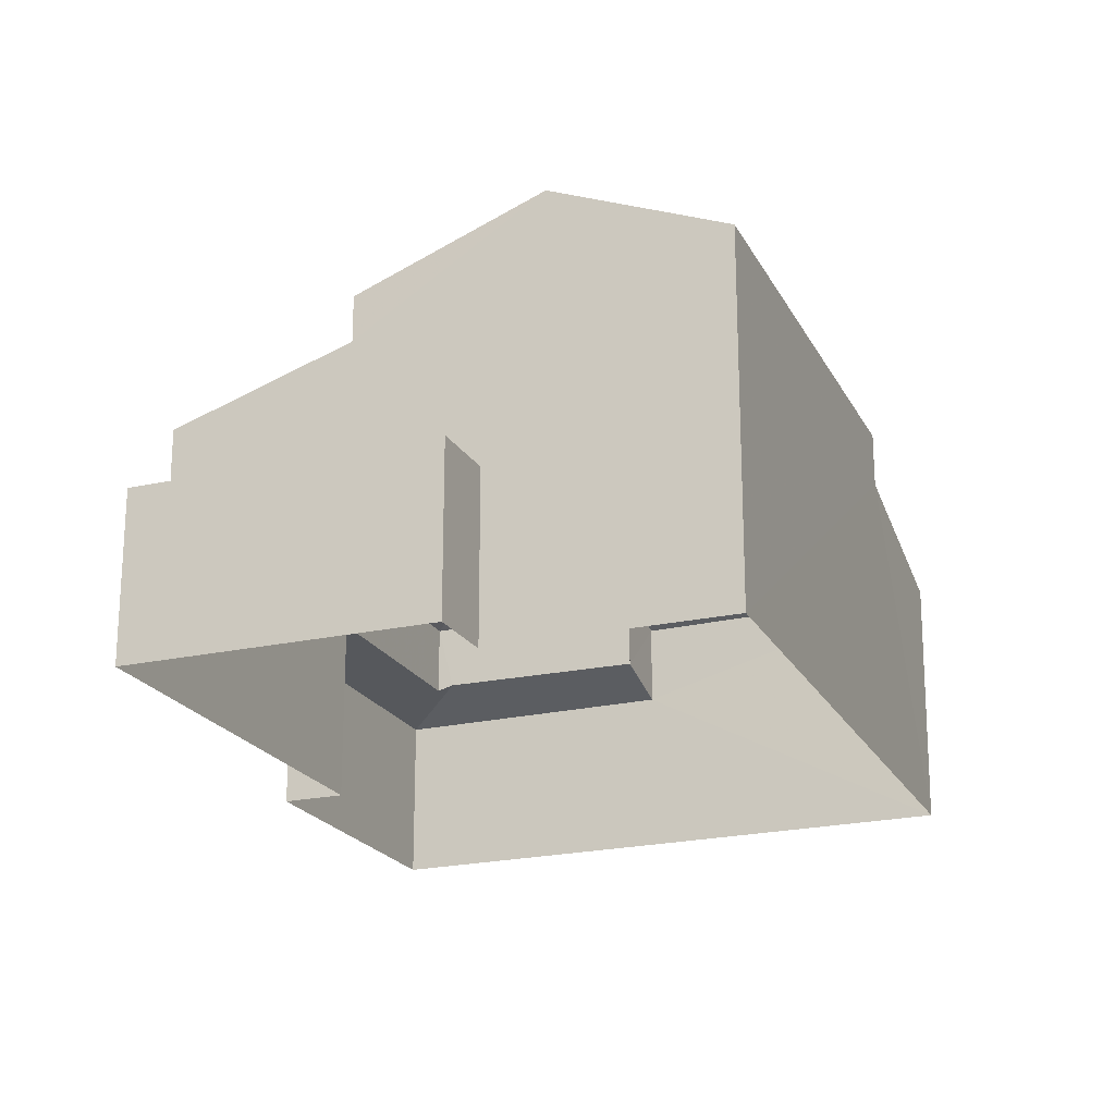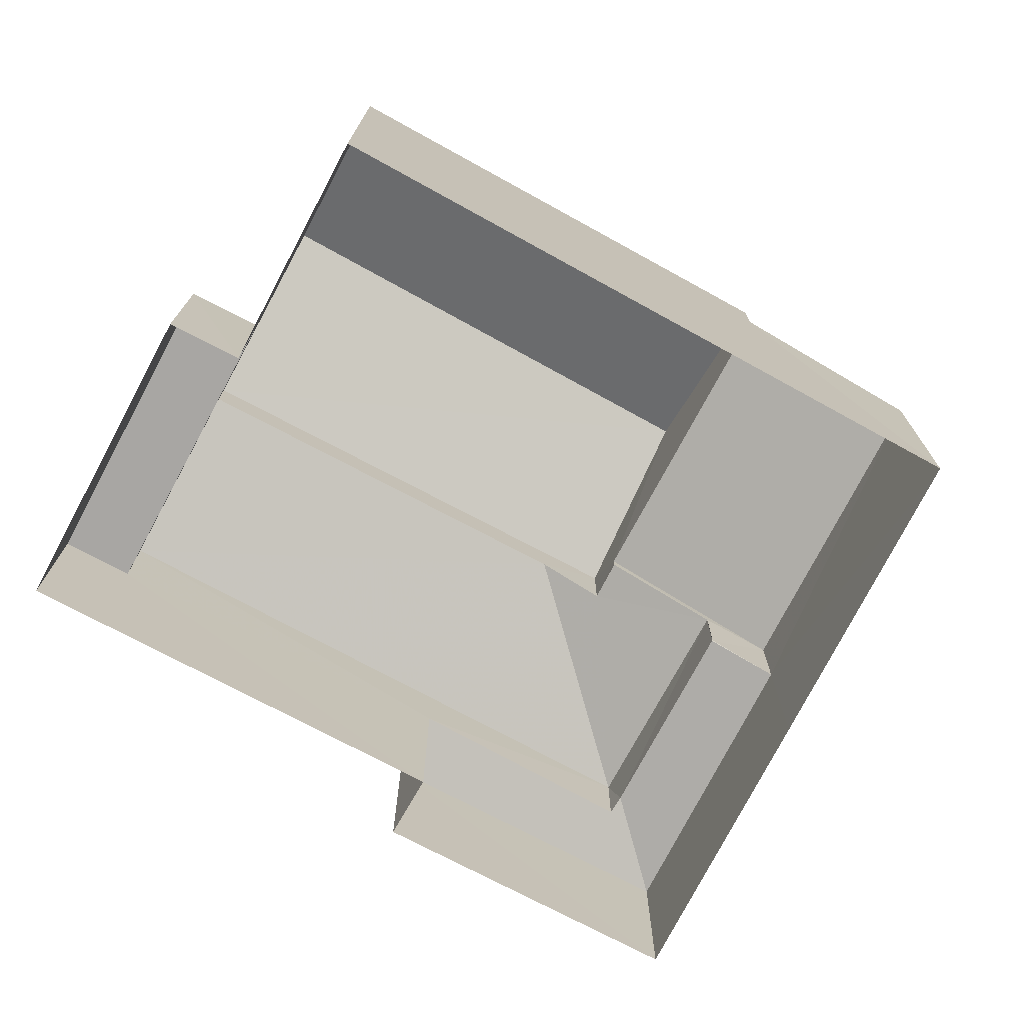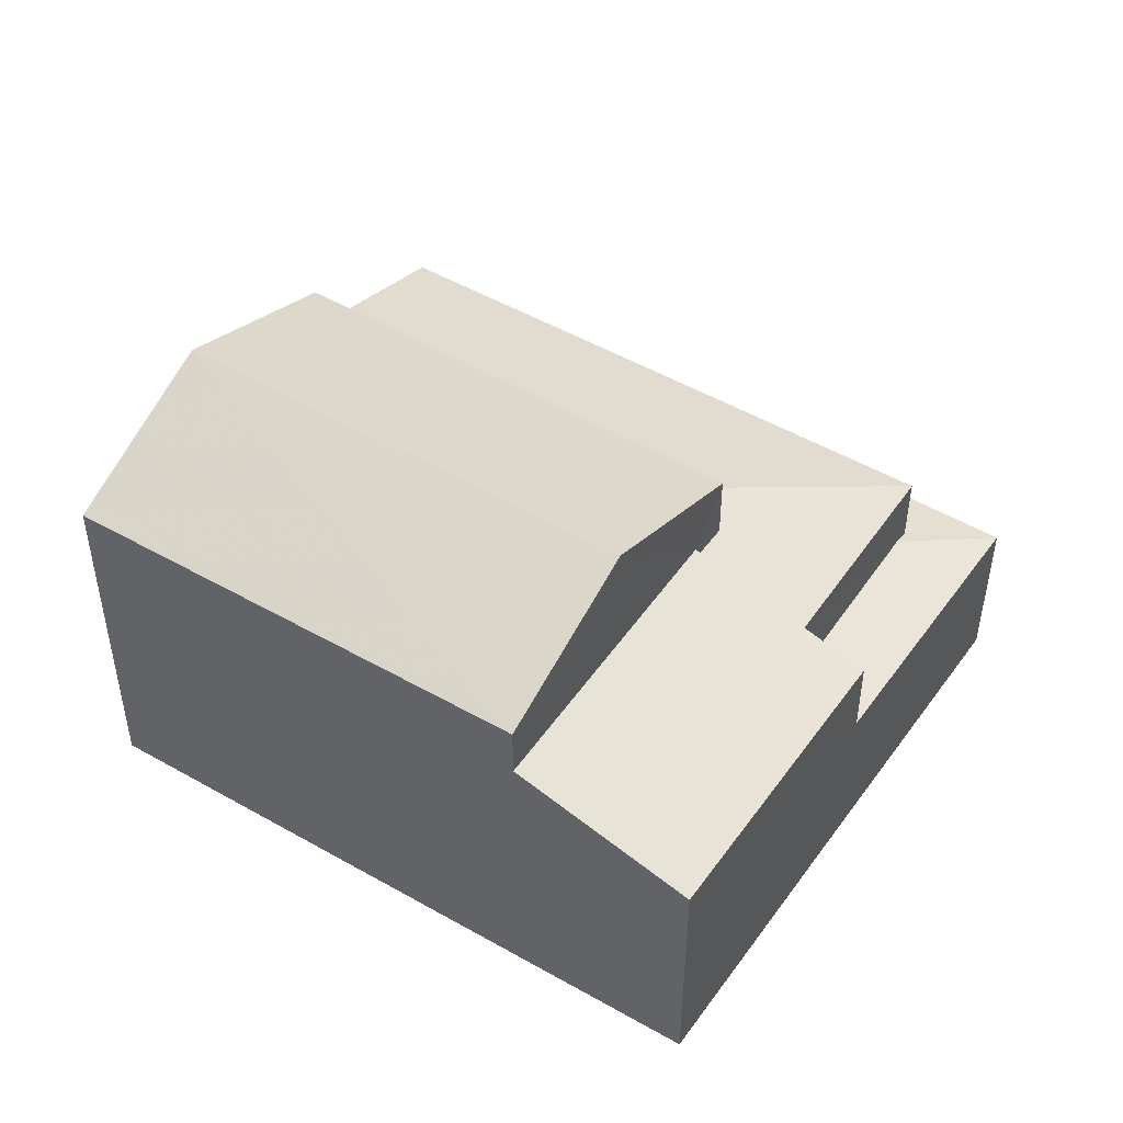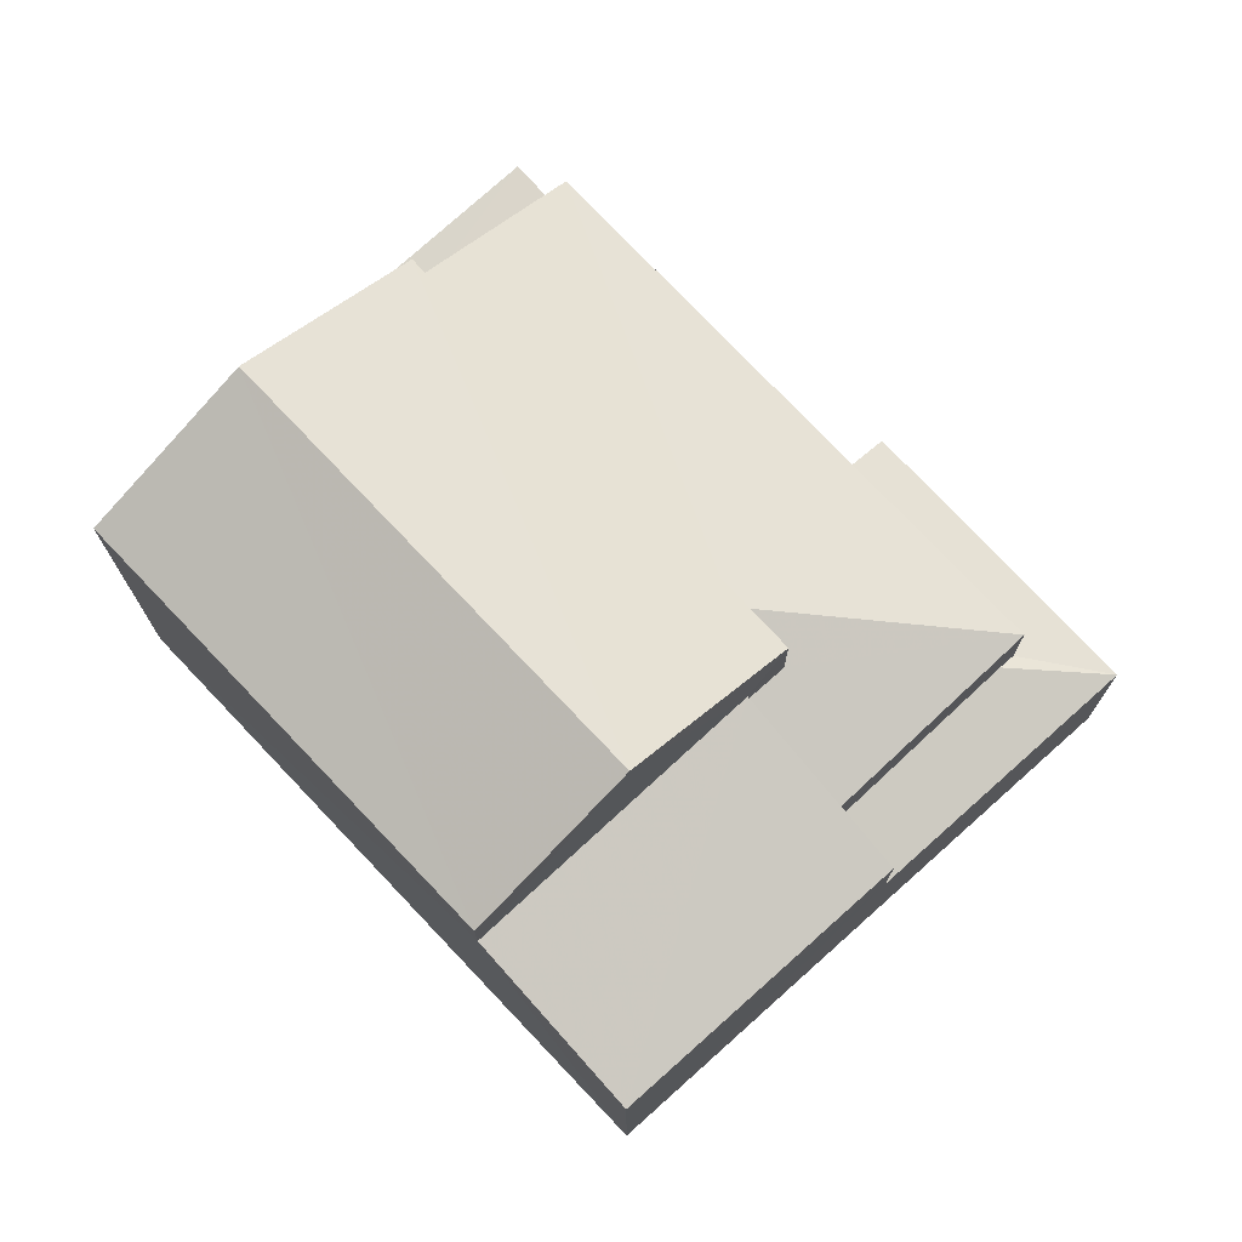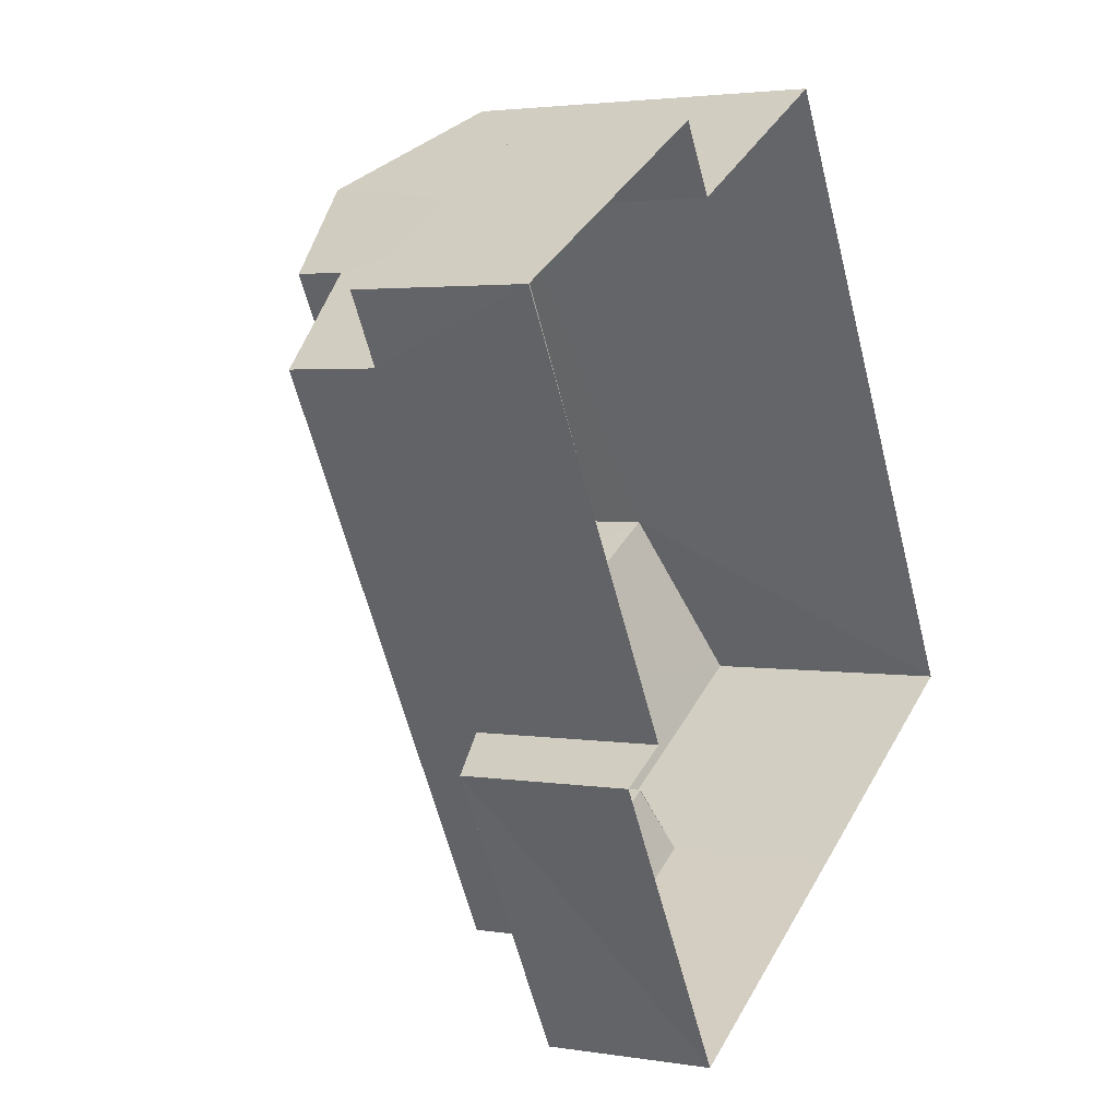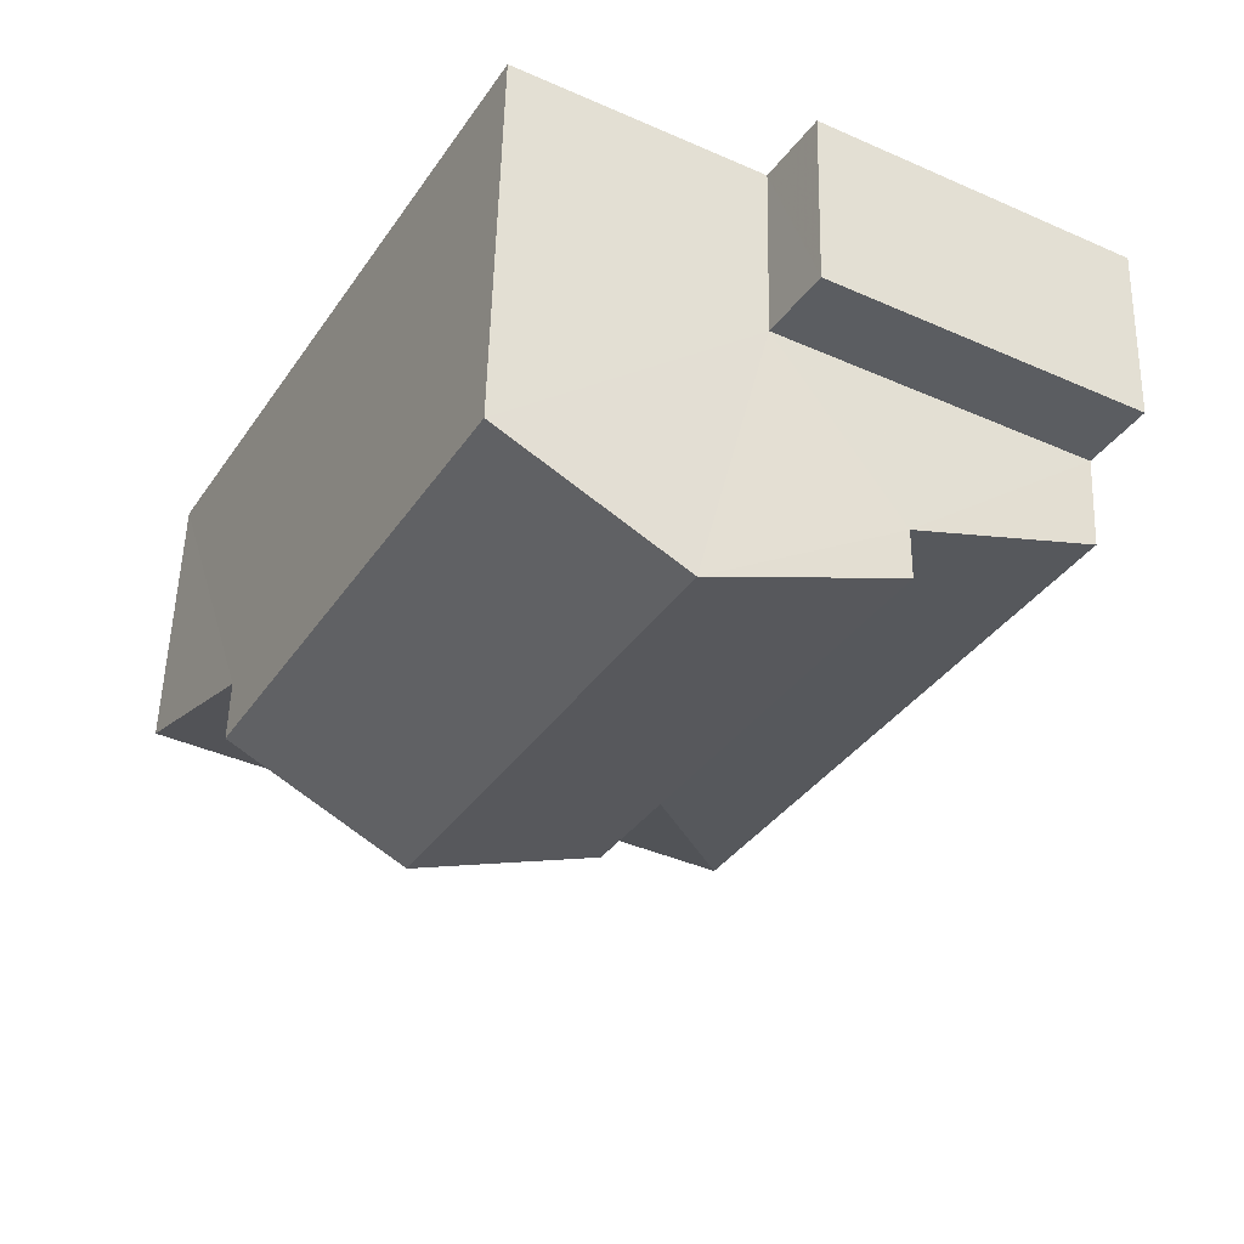
<metadata>
{"format":"obj","ext":"obj","renderer":"f3d","projection":"perspective","resolution":1024,"background":"white","views":[{"elev":-21.2,"azim":172.3,"up":"+Z"},{"elev":-74.3,"azim":-147.7,"up":"+Z"},{"elev":48.9,"azim":-86.5,"up":"+Z"},{"elev":74.3,"azim":-72.3,"up":"+Z"},{"elev":3.0,"azim":120.0,"up":"+Y"},{"elev":54.3,"azim":1.5,"up":"+Y"}]}
</metadata>
<code>
v -3.117e+05 4.299e+04 18.1
v -3.117e+05 4.299e+04 18.1
v -3.117e+05 4.299e+04 18.1
v -3.117e+05 4.3e+04 18.11
v -3.117e+05 4.3e+04 18.11
v -3.117e+05 4.3e+04 18.11
v -3.117e+05 4.299e+04 18.1
v -3.117e+05 4.299e+04 18.1
v -3.117e+05 4.3e+04 18.11
v -3.117e+05 4.299e+04 21.08
v -3.117e+05 4.299e+04 21.07
v -3.117e+05 4.299e+04 20.75
v -3.117e+05 4.299e+04 20.75
v -3.117e+05 4.299e+04 21.06
v -3.117e+05 4.299e+04 24.92
v -3.117e+05 4.3e+04 23.81
v -3.117e+05 4.3e+04 24.95
v -3.117e+05 4.299e+04 23.8
v -3.117e+05 4.3e+04 22.15
v -3.117e+05 4.299e+04 23.08
v -3.117e+05 4.299e+04 22.15
v -3.117e+05 4.3e+04 23.07
v -3.117e+05 4.299e+04 22.93
v -3.117e+05 4.3e+04 22.93
v -3.117e+05 4.299e+04 22.07
v -3.117e+05 4.299e+04 22.04
v -3.117e+05 4.3e+04 20.78
v -3.117e+05 4.3e+04 20.78
v -3.117e+05 4.3e+04 20.78
v -3.117e+05 4.3e+04 20.78
v -3.117e+05 4.299e+04 22.74
v -3.117e+05 4.299e+04 22.15
v -3.117e+05 4.299e+04 22.74
v -3.117e+05 4.299e+04 21.06
v -3.117e+05 4.3e+04 23.81
v -3.117e+05 4.3e+04 23.81
v -3.117e+05 4.299e+04 20.75
v -3.117e+05 4.299e+04 21.01
v -3.117e+05 4.299e+04 21.02
f 1 2 3
f 4 3 5
f 6 4 5
f 2 7 3
f 5 7 8
f 5 8 9
f 3 7 5
f 10 11 12
f 10 12 13
f 11 14 12
f 15 16 17
f 15 18 16
f 19 20 21
f 19 22 20
f 23 24 25
f 26 23 25
f 27 28 29
f 27 30 28
f 21 31 32
f 32 31 33
f 20 31 21
f 34 14 11
f 17 35 15
f 17 36 35
f 37 38 13
f 13 38 10
f 39 38 37
f 21 38 39
f 21 39 19
f 39 3 30
f 30 3 4
f 30 4 28
f 19 39 30
f 26 25 12
f 25 8 12
f 13 12 2
f 12 8 7
f 2 12 7
f 10 21 32
f 32 34 11
f 10 38 21
f 10 32 11
f 29 4 6
f 29 28 4
f 37 2 1
f 37 13 2
f 3 37 1
f 3 39 37
f 35 36 24
f 36 9 24
f 24 8 25
f 24 9 8
f 32 23 26
f 26 12 14
f 32 33 23
f 34 32 14
f 14 32 26
f 5 29 6
f 5 27 29
f 20 16 18
f 18 31 20
f 22 16 20
f 22 19 30
f 16 22 17
f 27 5 9
f 22 30 27
f 17 27 36
f 36 27 9
f 22 27 17
f 33 31 23
f 24 23 15
f 35 24 15
f 23 31 18
f 23 18 15

</code>
